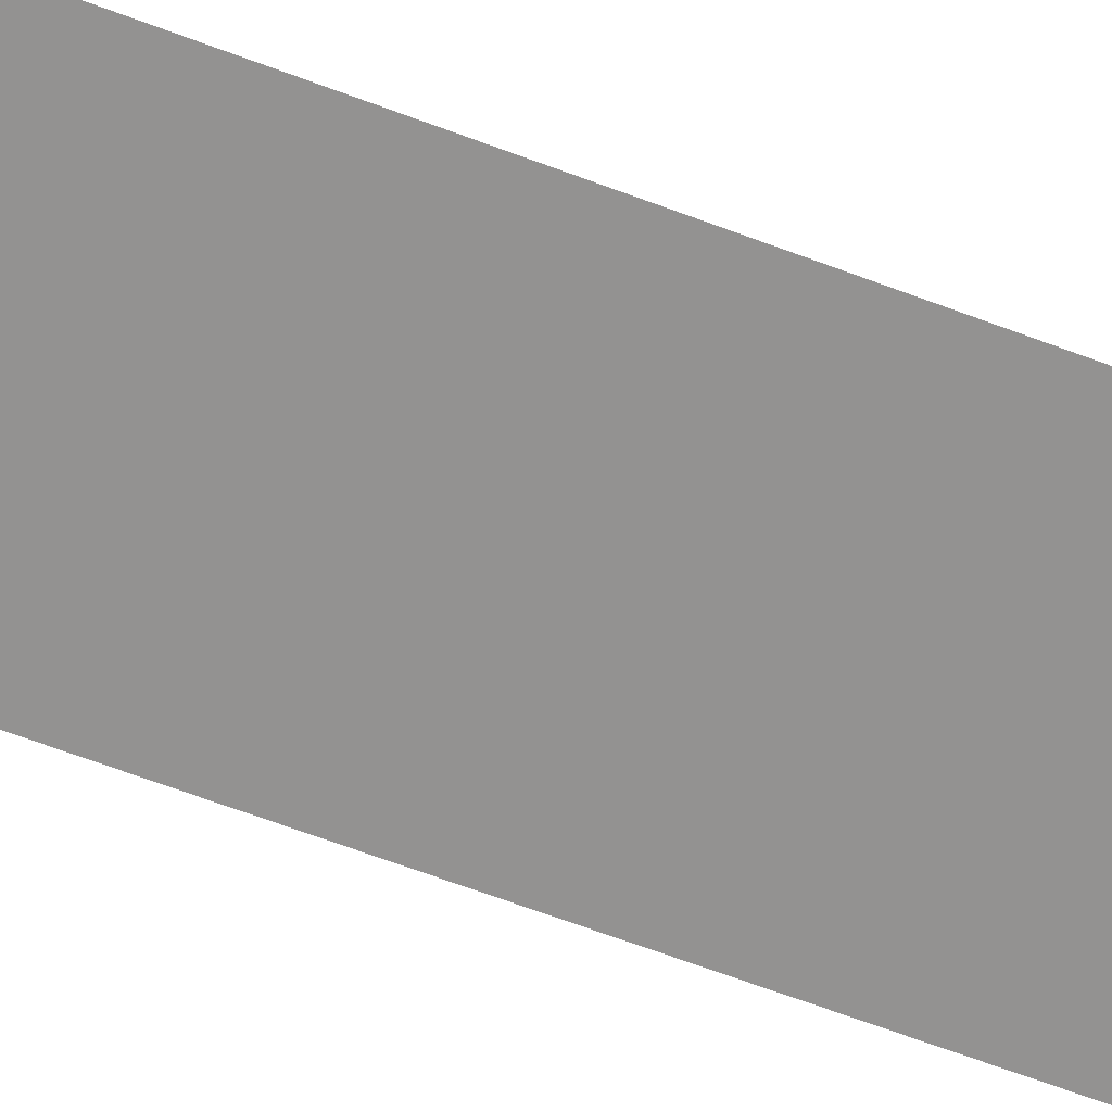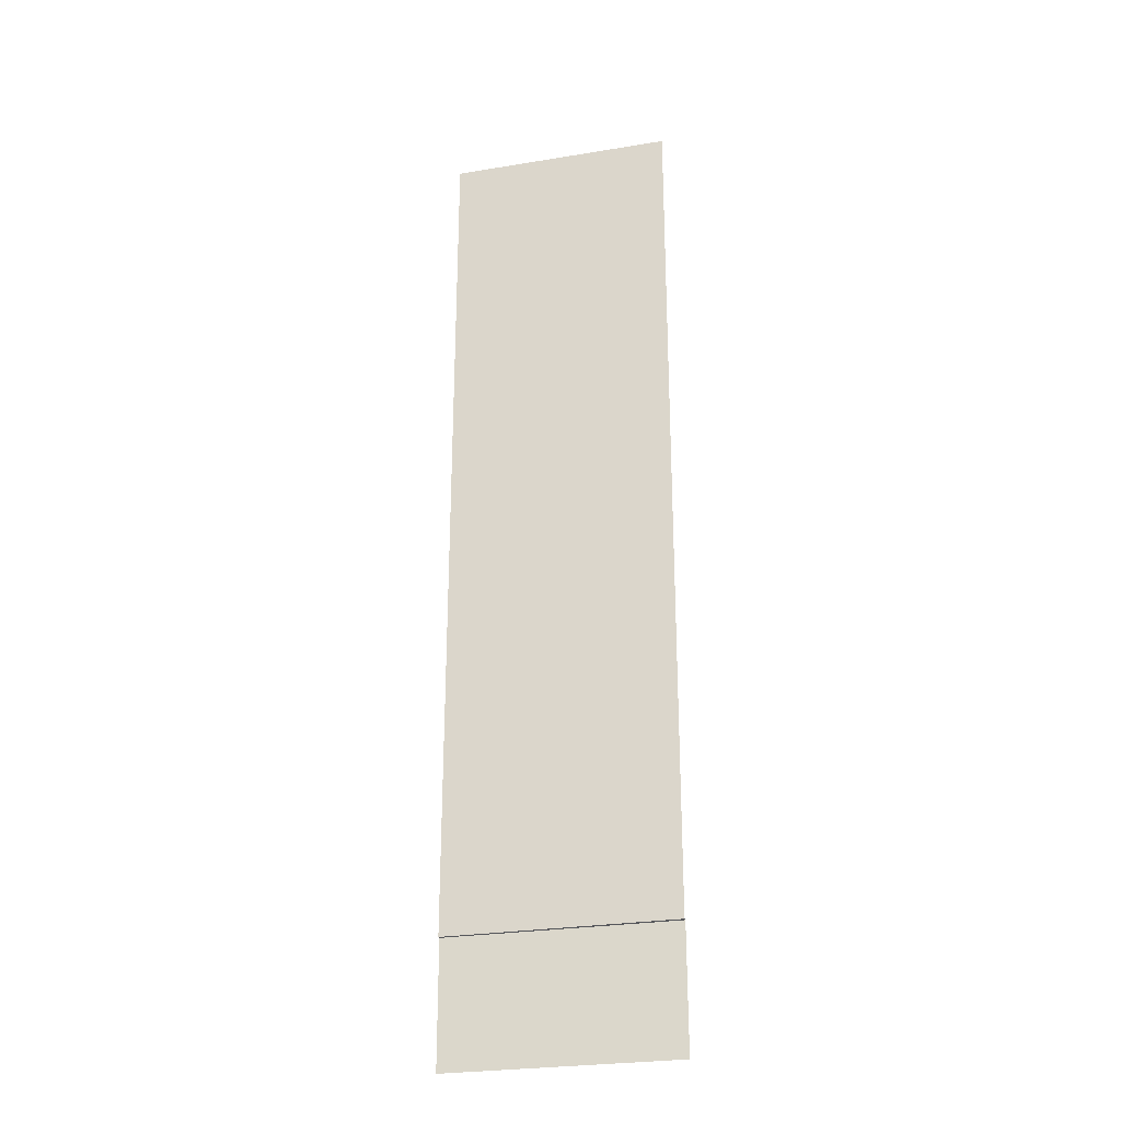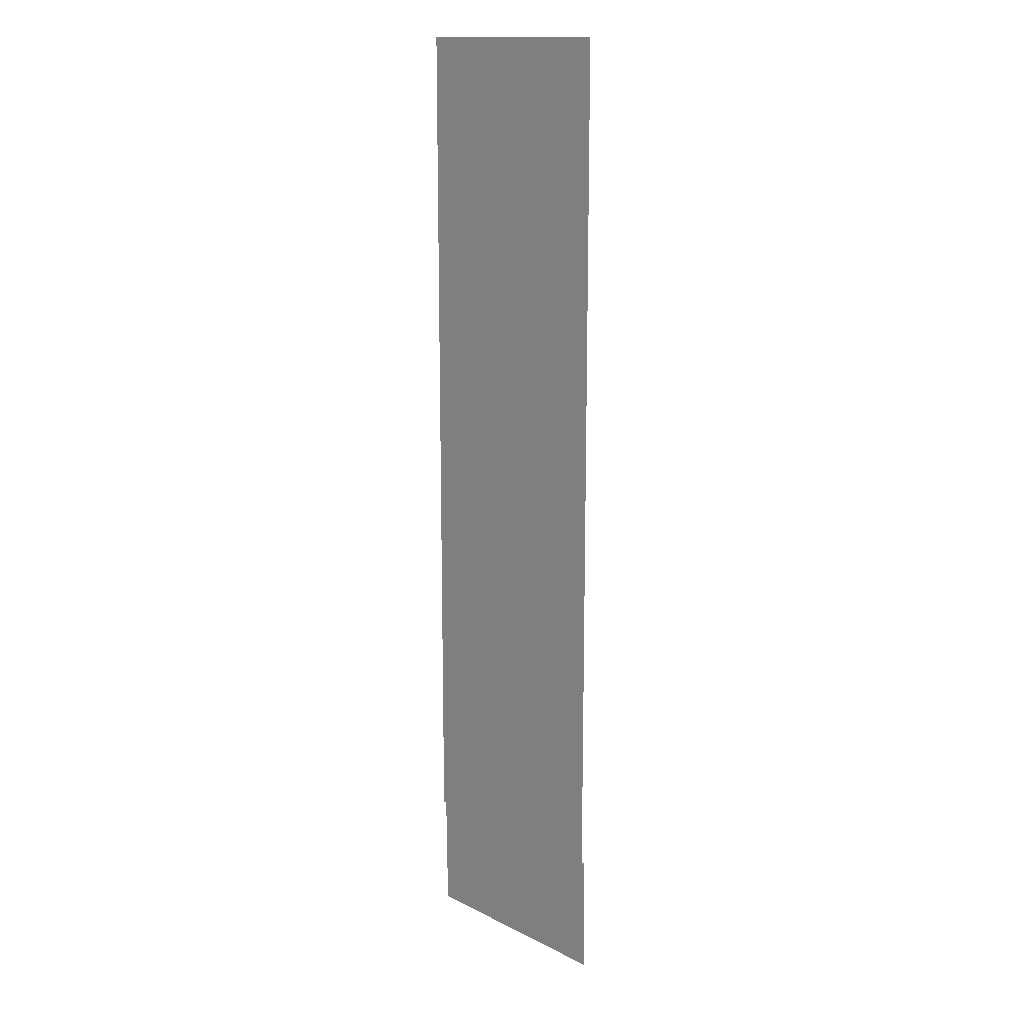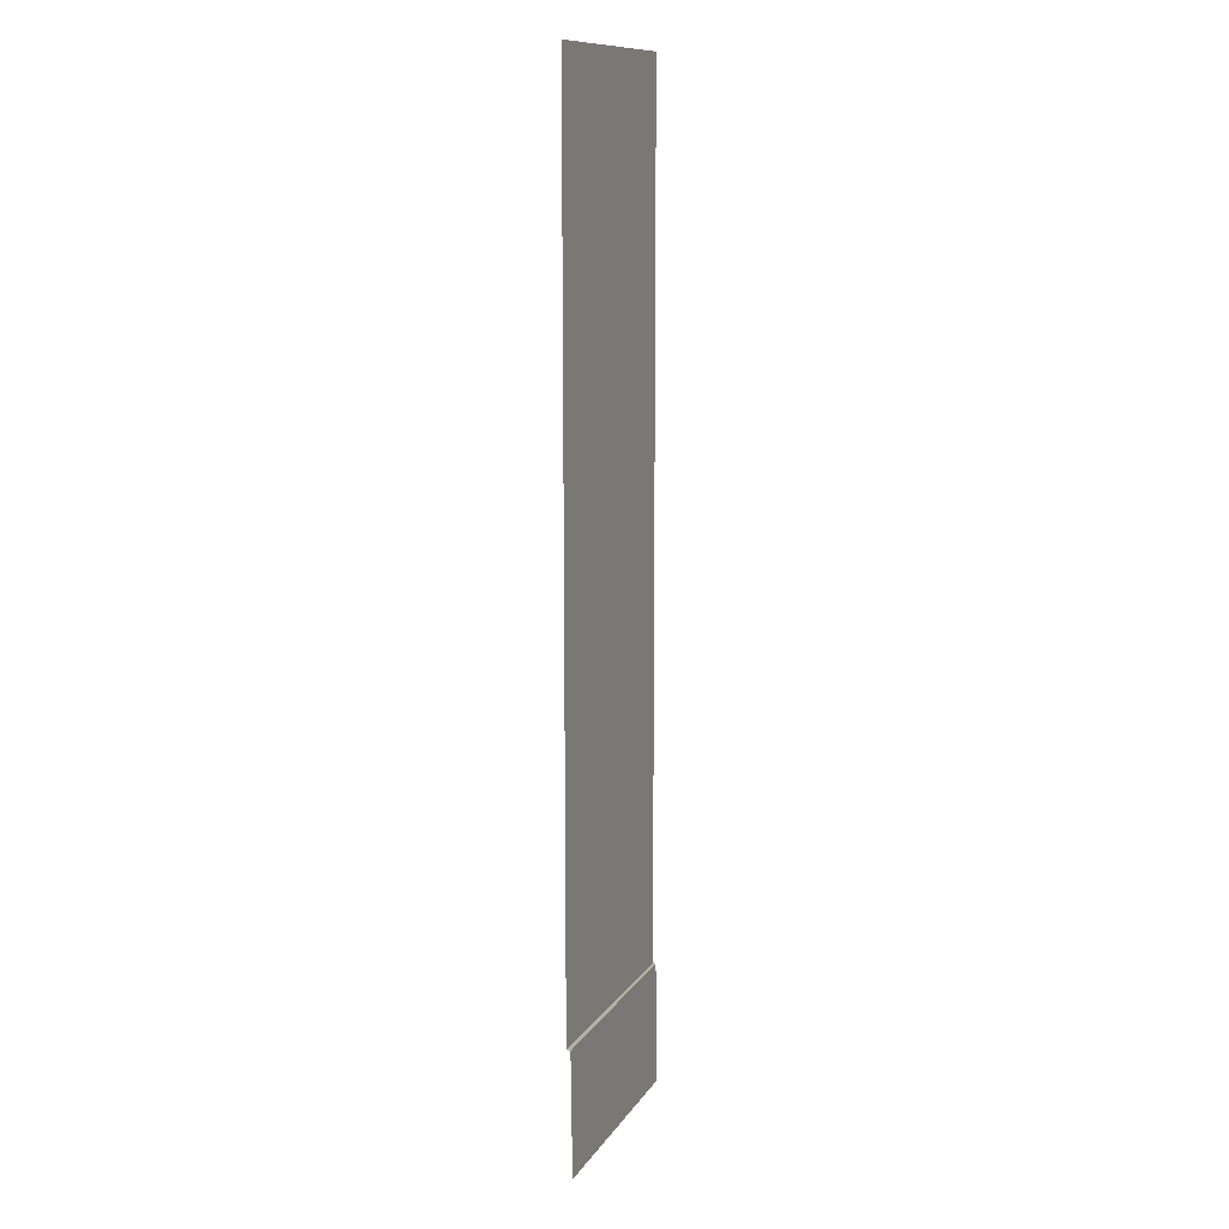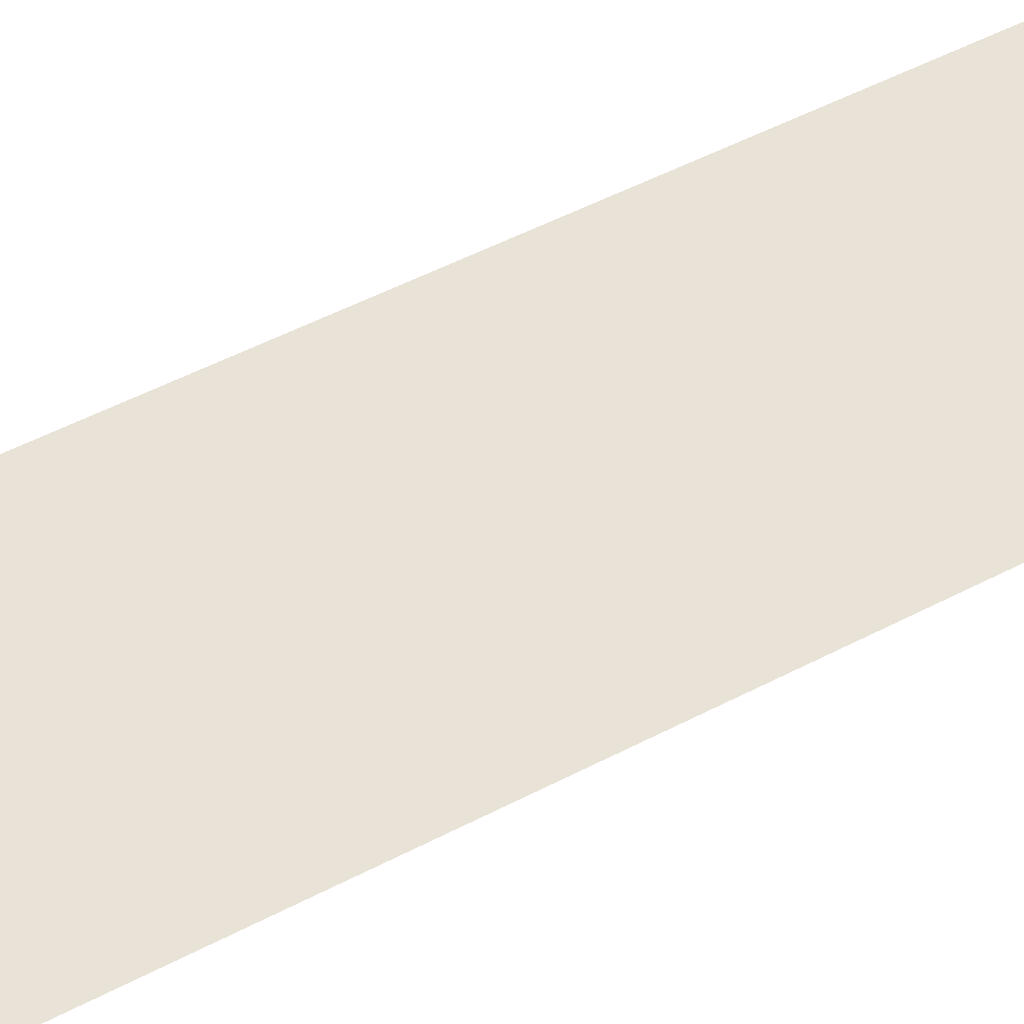
<metadata>
{"format":"obj","ext":"obj","renderer":"f3d","projection":"perspective","resolution":1024,"background":"white","views":[{"elev":-66.4,"azim":69.3,"up":"+Z"},{"elev":-27.1,"azim":14.3,"up":"+Y"},{"elev":14.6,"azim":47.2,"up":"+Y"},{"elev":11.9,"azim":110.6,"up":"+Y"},{"elev":41.7,"azim":56.2,"up":"+Z"}]}
</metadata>
<code>
g DecalMesh_MetroArea_Decal_Ground_07__13
v 0.2777 -0.9026 -0.02324
v 0.2777 -0.9026 -0.01327
v -0.2777 -0.9026 -0.01327
v 0.2777 -0.9026 -0.02324
v -0.2777 -0.9026 -0.01327
v -0.2777 -0.9026 -0.02102
v 0.2777 -0.9026 -0.02324
v -0.2777 -0.9026 -0.02102
v -0.2112 -1.201 -0.02473
v 0.2777 -0.9026 -0.02324
v -0.2112 -1.201 -0.02473
v 0.2777 -1.201 -0.02669
v -0.2777 -0.9026 -0.02102
v -0.2777 -1.201 -0.02447
v -0.2112 -1.201 -0.02473
v 0.2777 -0.9026 -0.01327
v -0.2777 -0.3457 -0.01327
v -0.2777 -0.9026 -0.01327
v 0.2777 -0.9026 -0.01327
v 0.2777 -0.896 -0.01327
v -0.2777 -0.3405 -0.01327
v 0.2777 -0.9026 -0.01327
v -0.2777 -0.3405 -0.01327
v -0.2777 -0.3454 -0.01327
v 0.2777 -0.9026 -0.01327
v -0.2777 -0.3454 -0.01327
v -0.2777 -0.3457 -0.01327
v 0.2777 -0.896 -0.01327
v 0.2777 1.207 -0.01327
v -0.2777 1.207 -0.01327
v 0.2777 -0.896 -0.01327
v -0.2777 1.207 -0.01327
v -0.2777 -0.3405 -0.01327
g DecalMesh_MetroArea_Decal_Ground_07__13_0
f 3 2 1
f 6 5 4
f 9 8 7
f 12 11 10
f 15 14 13
f 18 17 16
f 21 20 19
f 24 23 22
f 27 26 25
f 30 29 28
f 33 32 31

</code>
